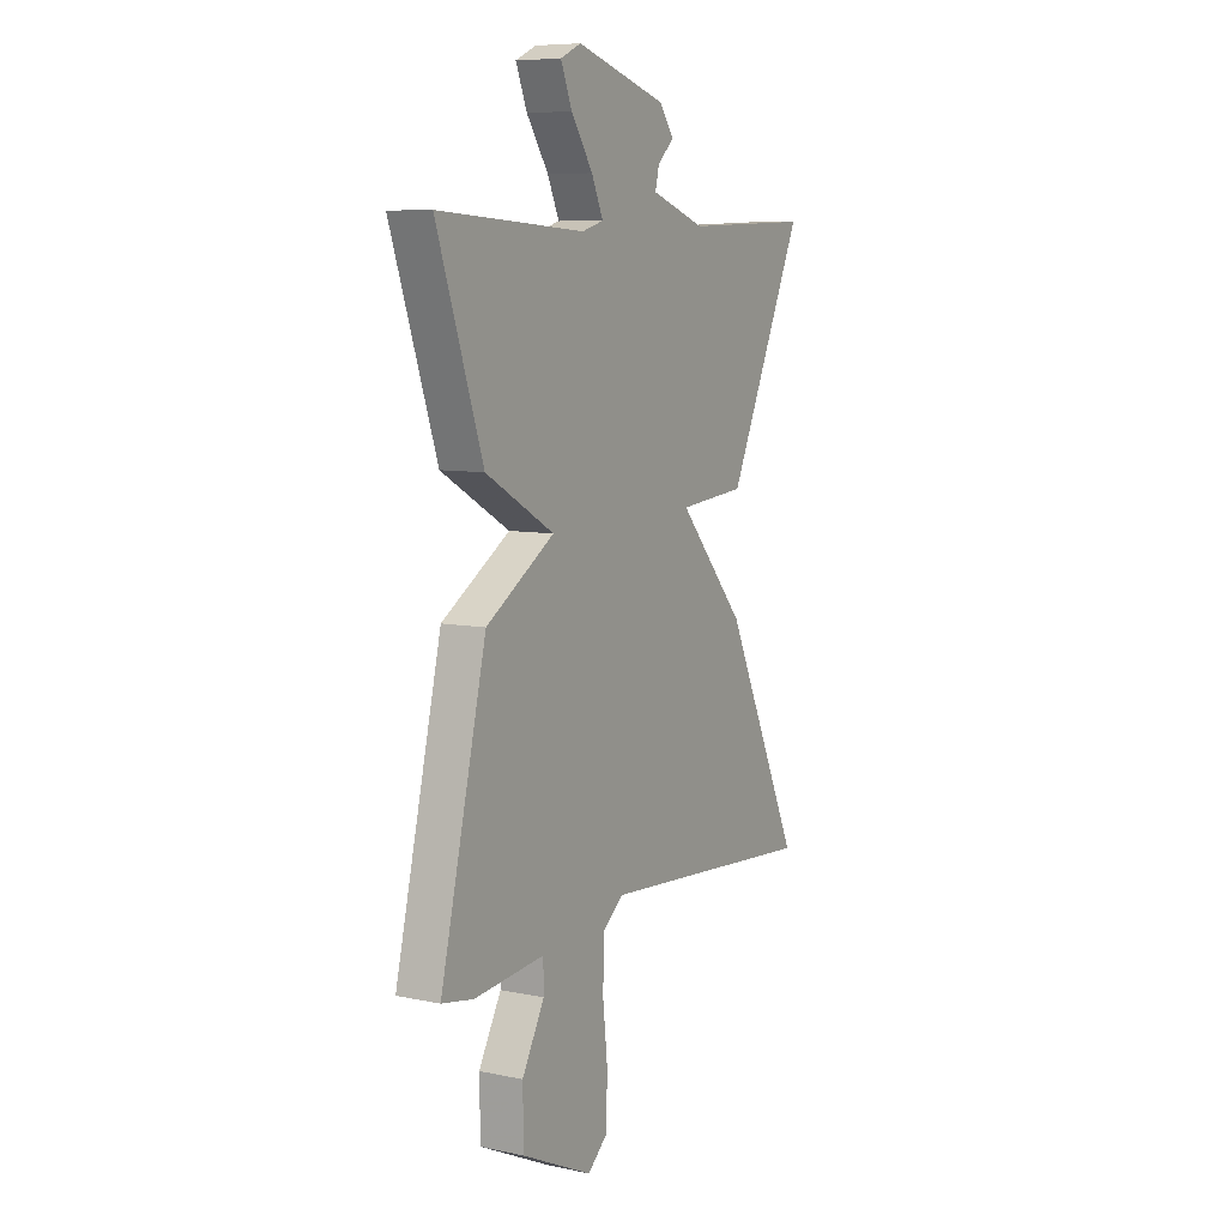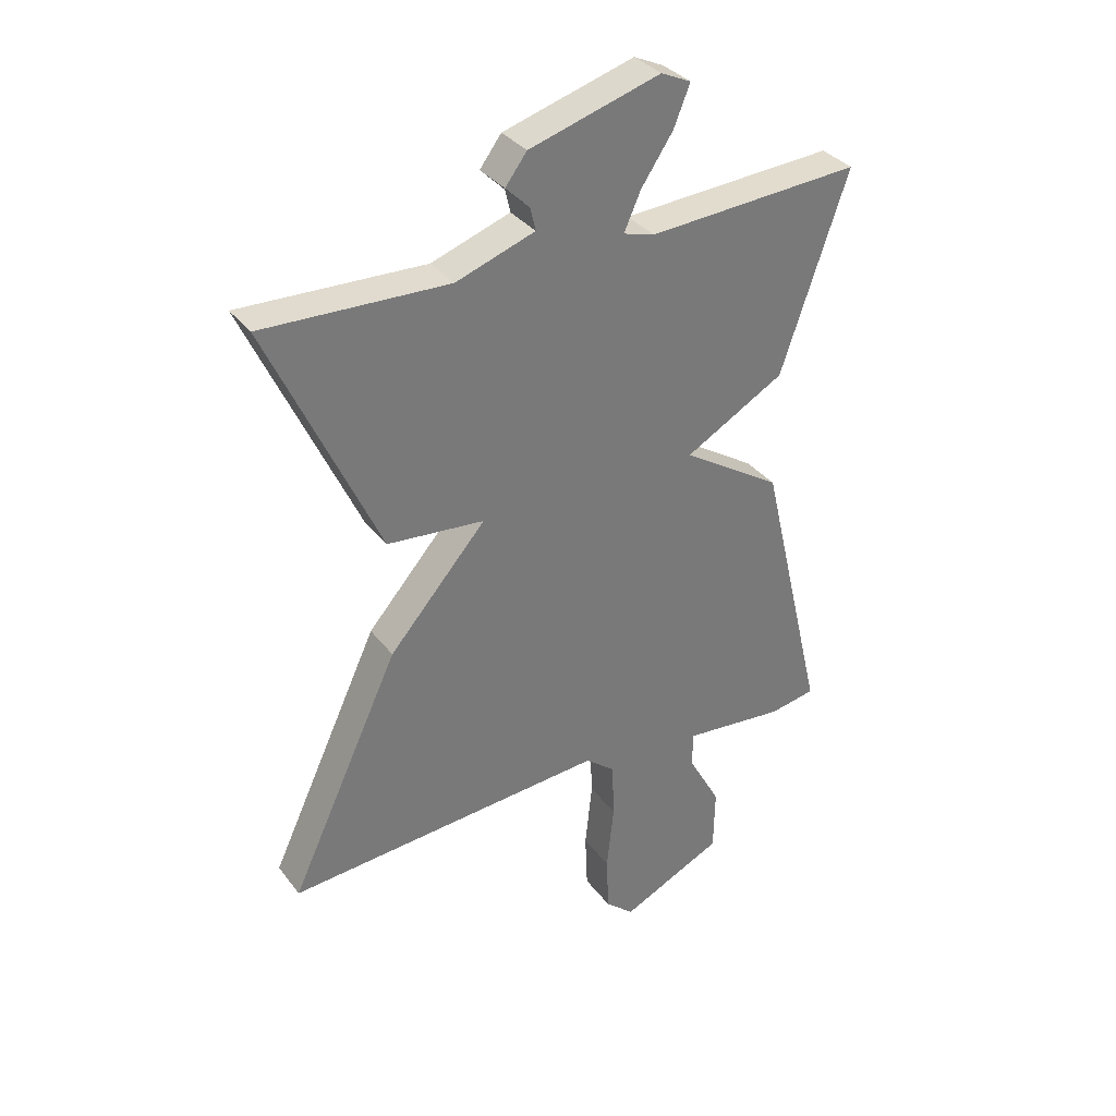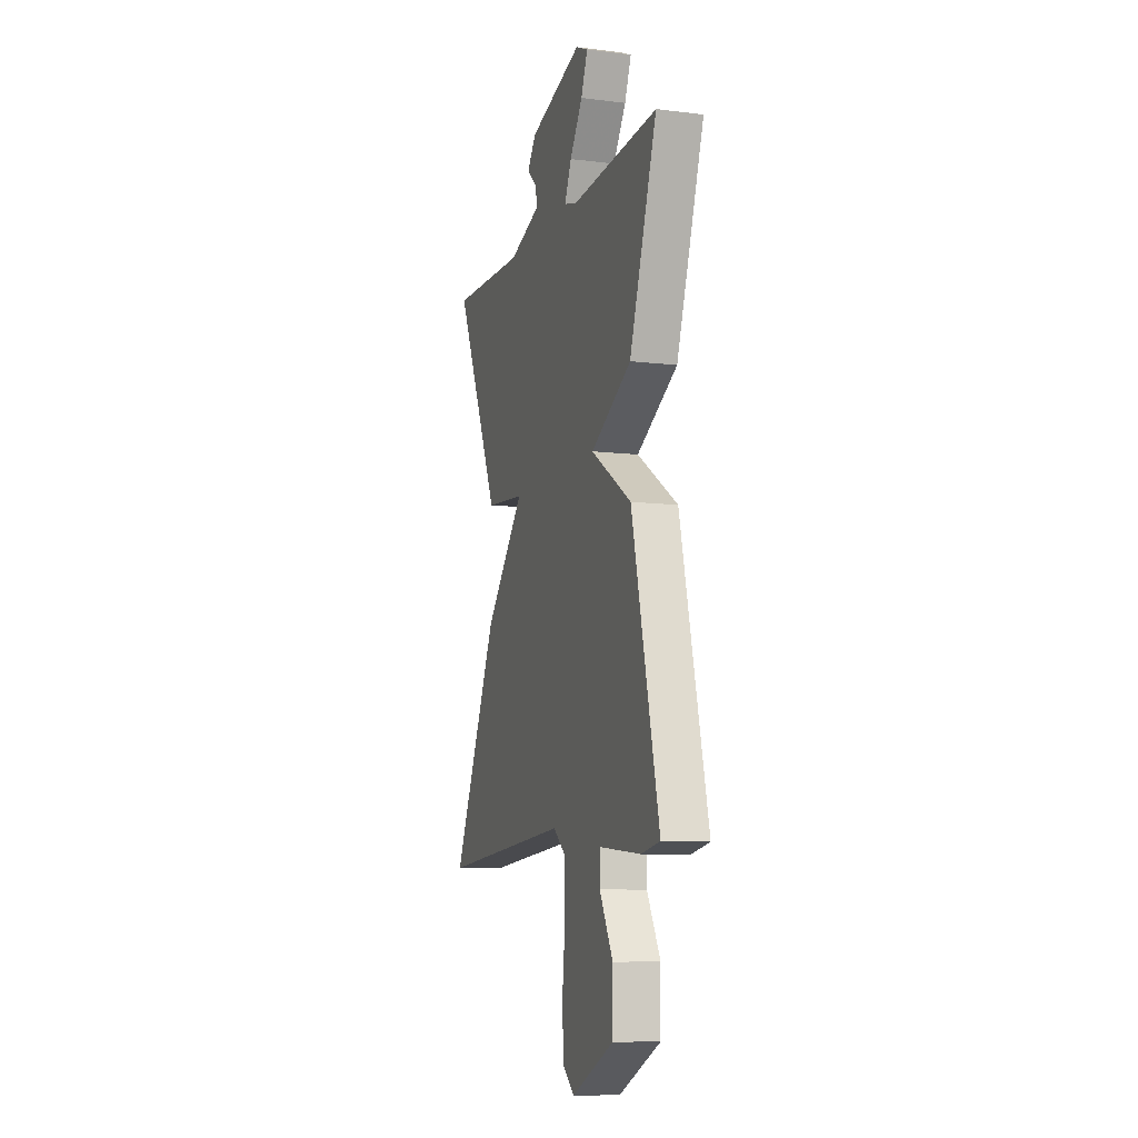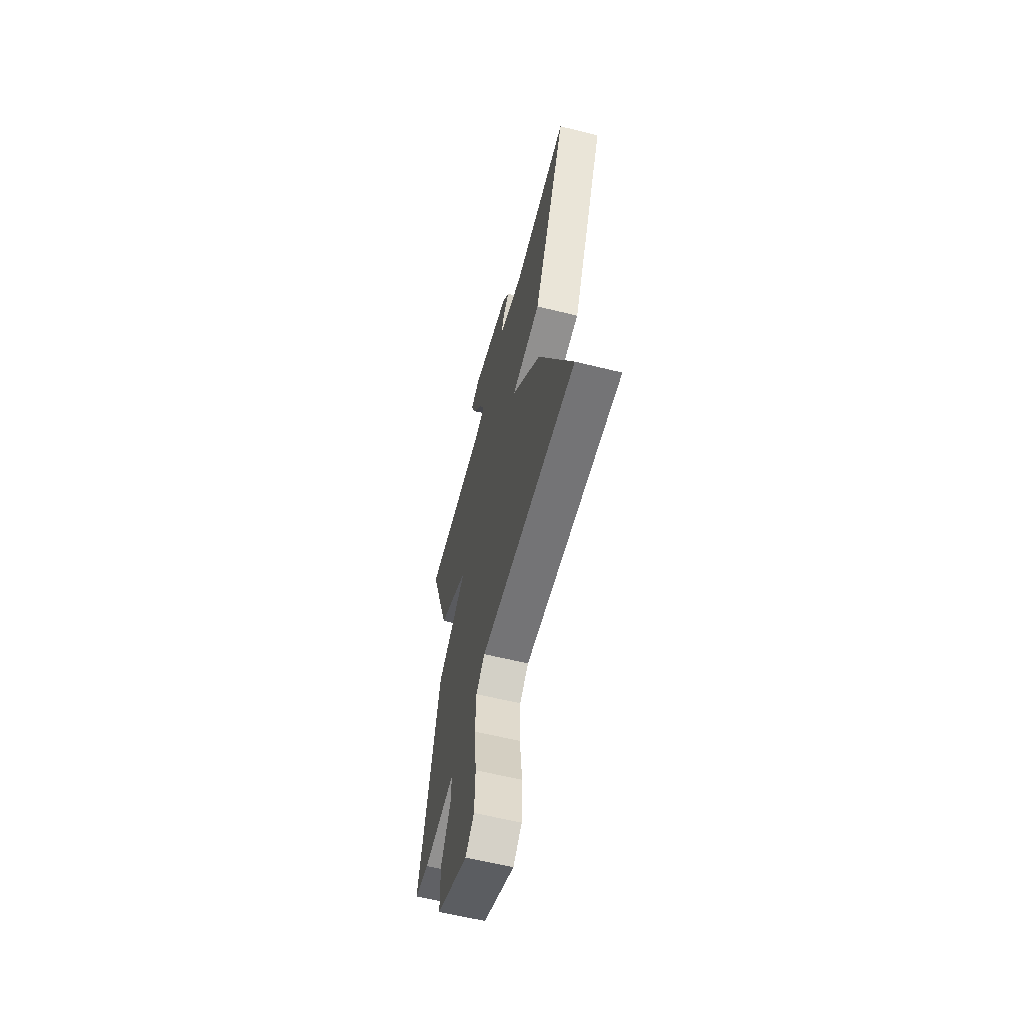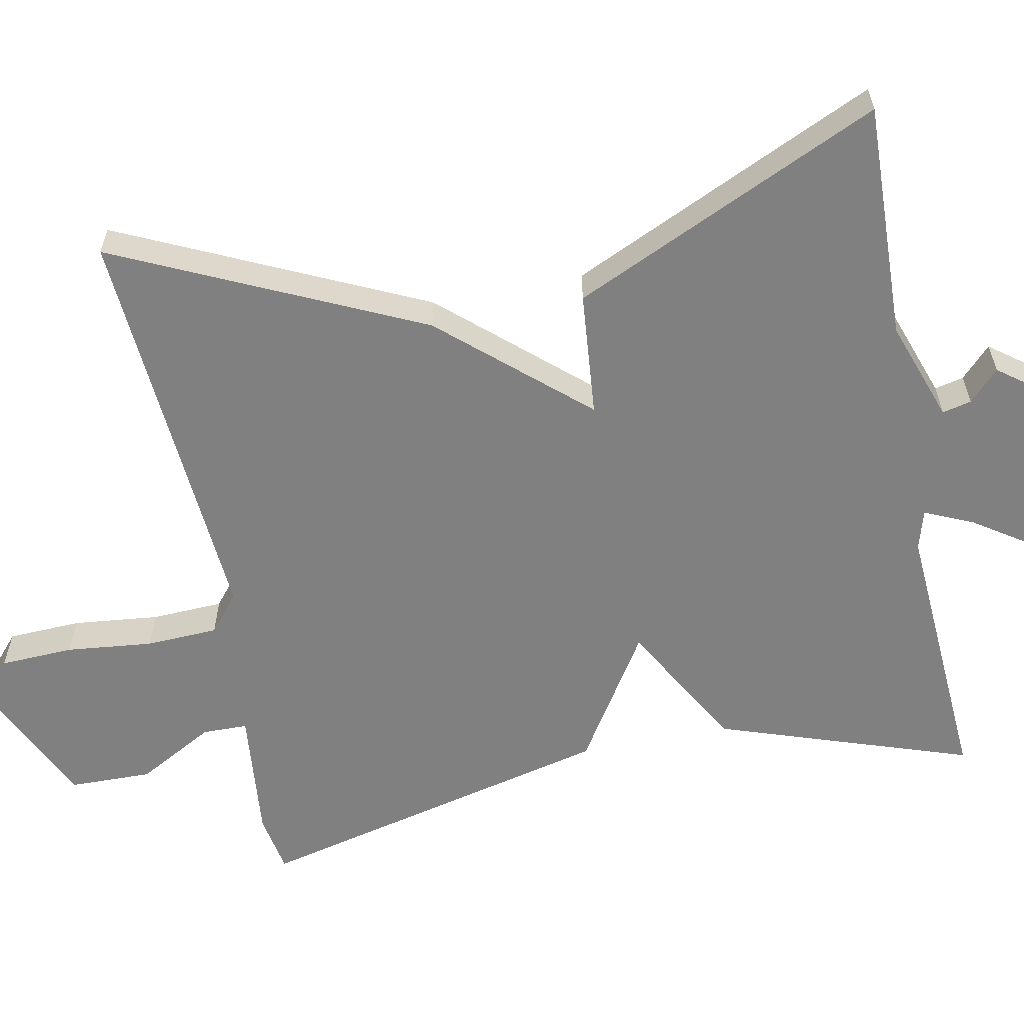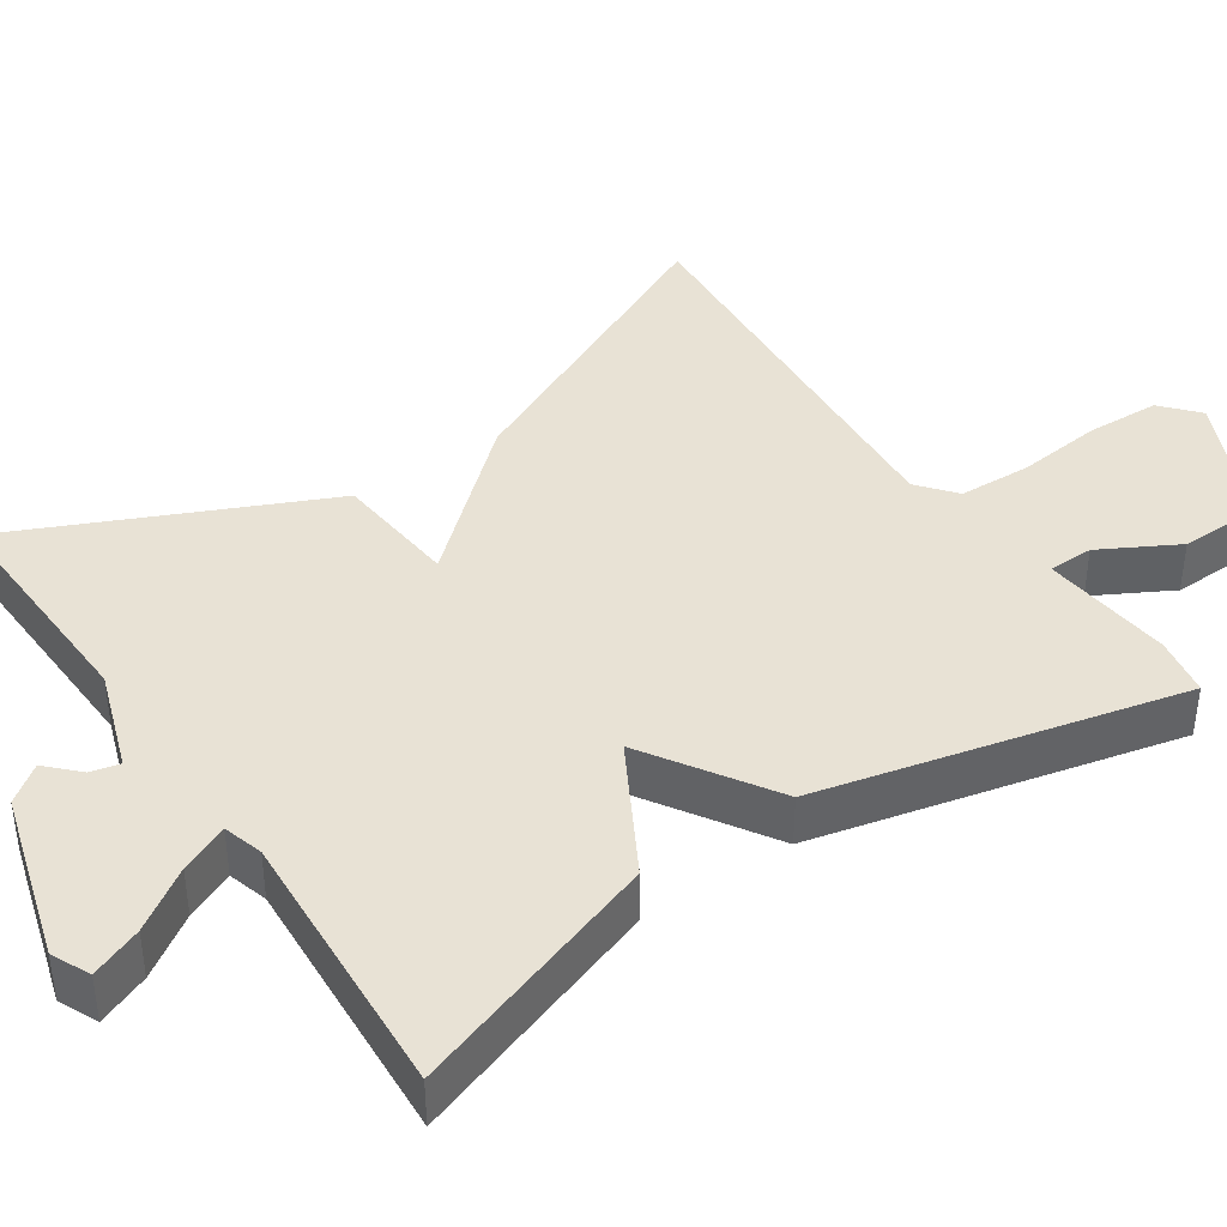
<metadata>
{"format":"obj","ext":"obj","renderer":"f3d","projection":"perspective","resolution":1024,"background":"white","views":[{"elev":7.9,"azim":120.1,"up":"+Z"},{"elev":34.1,"azim":-31.5,"up":"+Z"},{"elev":-9.4,"azim":72.2,"up":"+Z"},{"elev":-60.5,"azim":-104.2,"up":"+Z"},{"elev":-60.2,"azim":-78.8,"up":"+Y"},{"elev":40.7,"azim":55.8,"up":"+Y"}]}
</metadata>
<code>
v -0.5 0.07 -0.5
v -0.315 0.07 -0.104
v -0.152 0.07 0.081
v -0.315 0.07 0.096
v -0.5 0.07 0.5
v -0.19 0.07 0.489
v -0.058 0.07 0.535
v -0.067 0.07 0.573
v -0.107 0.07 0.612
v -0.071 0.07 0.66
v 0.148 0.07 0.725
v 0.198 0.07 0.702
v 0.171 0.07 0.635
v 0.118 0.07 0.556
v 0.09 0.07 0.493
v 0.142 0.07 0.478
v 0.5 0.07 0.5
v 0.388 0.07 0.171
v 0.221 0.07 0.077
v 0.388 0.07 -0.029
v 0.5 0.07 -0.5
v 0.423 0.07 -0.514
v 0.251 0.07 -0.497
v 0.25 0.07 -0.556
v 0.305 0.07 -0.656
v 0.303 0.07 -0.764
v 0.13 0.07 -0.845
v 0.082 0.07 -0.803
v 0.078 0.07 -0.707
v 0.09 0.07 -0.594
v 0.086 0.07 -0.5
v 0.037 0.07 -0.46
v -0.5 0 -0.5
v -0.315 0 -0.104
v -0.152 0 0.081
v -0.315 0 0.096
v -0.5 0 0.5
v -0.19 0 0.489
v -0.058 0 0.535
v -0.067 0 0.573
v -0.107 0 0.612
v -0.071 0 0.66
v 0.148 0 0.725
v 0.198 0 0.702
v 0.171 0 0.635
v 0.118 0 0.556
v 0.09 0 0.493
v 0.142 0 0.478
v 0.5 0 0.5
v 0.388 0 0.171
v 0.221 0 0.077
v 0.388 0 -0.029
v 0.5 0 -0.5
v 0.423 0 -0.514
v 0.251 0 -0.497
v 0.25 0 -0.556
v 0.305 0 -0.656
v 0.303 0 -0.764
v 0.13 0 -0.845
v 0.082 0 -0.803
v 0.078 0 -0.707
v 0.09 0 -0.594
v 0.086 0 -0.5
v 0.037 0 -0.46
f 28 29 30
f 27 28 30
f 26 27 30
f 25 26 30
f 24 25 30
f 23 24 30 31
f 21 22 23
f 20 21 23
f 19 20 23
f 19 23 31 32
f 16 17 18 19
f 15 16 19 32
f 12 13 14
f 11 12 14
f 10 11 14
f 9 10 14
f 8 9 14
f 7 8 14 15
f 6 7 15 32
f 3 4 5 6
f 32 1 2 3
f 3 6 32
f 62 61 60
f 62 60 59
f 62 59 58
f 62 58 57
f 62 57 56
f 63 62 56 55
f 55 54 53
f 55 53 52
f 55 52 51
f 64 63 55 51
f 51 50 49 48
f 64 51 48 47
f 46 45 44
f 46 44 43
f 46 43 42
f 46 42 41
f 46 41 40
f 47 46 40 39
f 64 47 39 38
f 38 37 36 35
f 35 34 33 64
f 64 38 35
f 1 33 34 2
f 2 34 35 3
f 3 35 36 4
f 4 36 37 5
f 5 37 38 6
f 6 38 39 7
f 7 39 40 8
f 8 40 41 9
f 9 41 42 10
f 10 42 43 11
f 11 43 44 12
f 12 44 45 13
f 13 45 46 14
f 14 46 47 15
f 15 47 48 16
f 16 48 49 17
f 17 49 50 18
f 18 50 51 19
f 19 51 52 20
f 20 52 53 21
f 21 53 54 22
f 22 54 55 23
f 23 55 56 24
f 24 56 57 25
f 25 57 58 26
f 26 58 59 27
f 27 59 60 28
f 28 60 61 29
f 29 61 62 30
f 30 62 63 31
f 31 63 64 32
f 32 64 33 1

</code>
